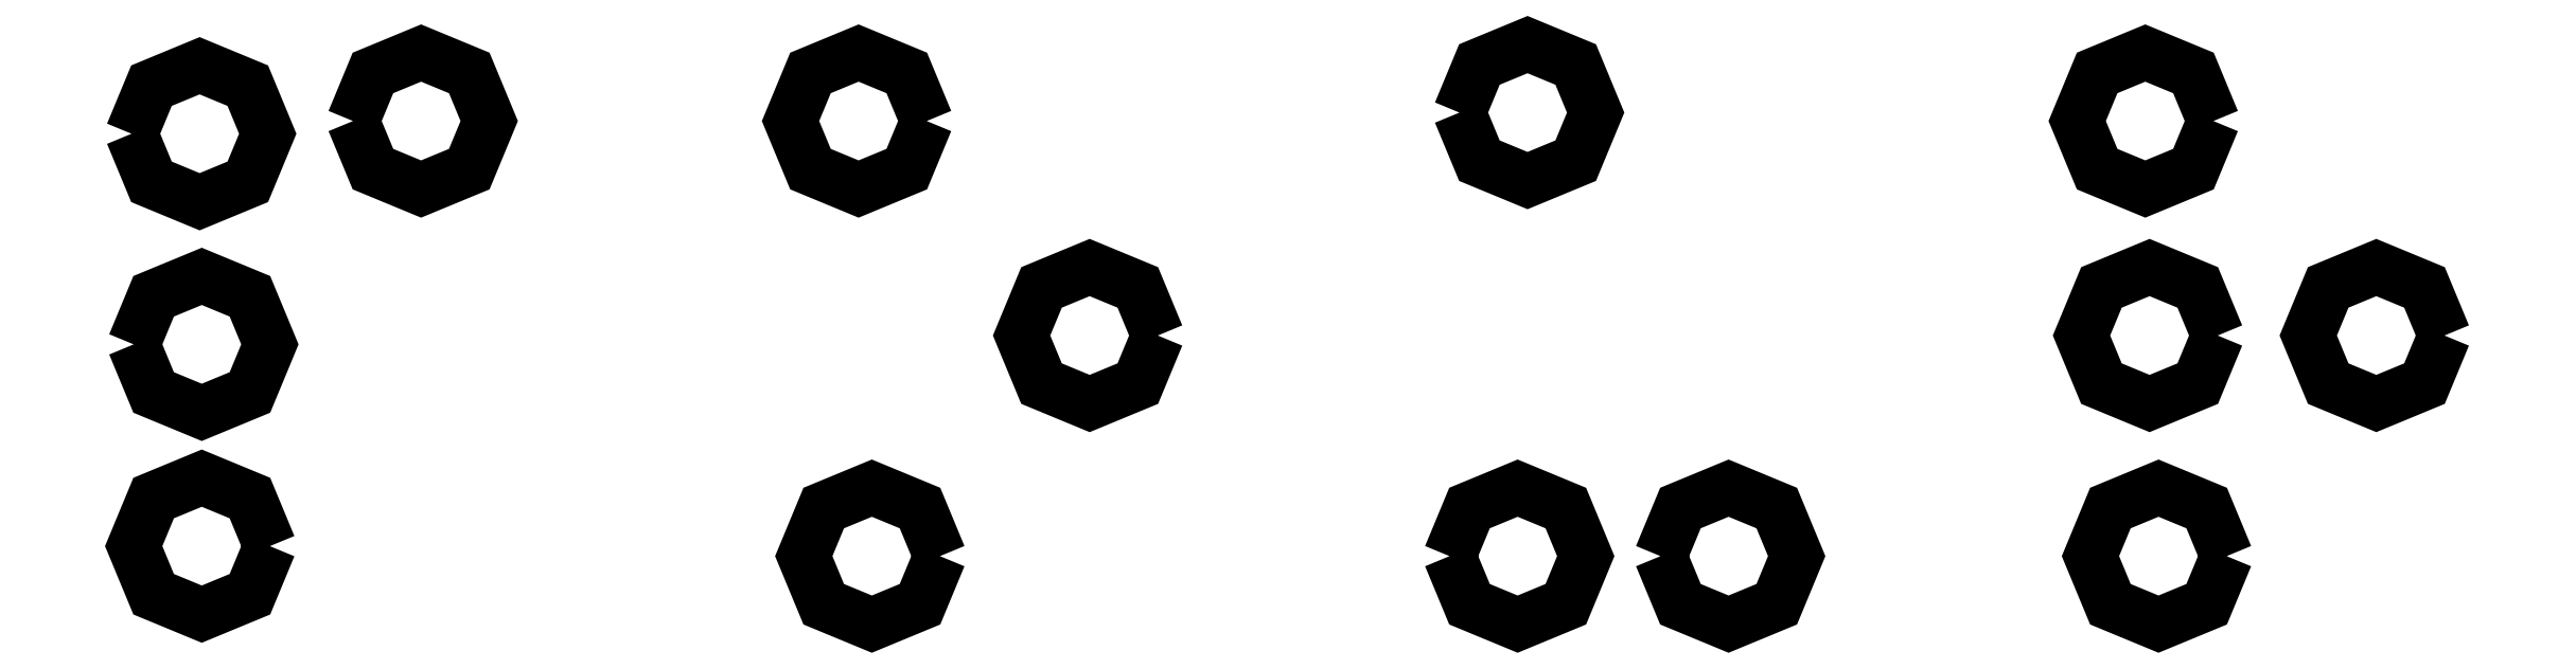
<metadata>
{"format":"dxf","ext":"dxf","renderer":"ezdxf+matplotlib","layout":"modelspace","background":"white","min_lineweight":24,"dpi":150}
</metadata>
<code>
0
SECTION
2
ENTITIES
0
LWPOLYLINE
8
0
90
9
70
0
10
-27.41
20
-0.7308
30
0
10
-26.94
20
0.4065
30
0
10
-25.8
20
0.8776
30
0
10
-24.67
20
0.4065
30
0
10
-24.2
20
-0.7308
30
0
10
-24.67
20
-1.868
30
0
10
-25.8
20
-2.339
30
0
10
-26.94
20
-1.868
30
0
10
-27.41
20
-0.7308
30
0
0
LWPOLYLINE
8
0
90
9
70
0
10
-27.46
20
4.251
30
0
10
-26.99
20
5.388
30
0
10
-25.85
20
5.86
30
0
10
-24.72
20
5.388
30
0
10
-24.25
20
4.251
30
0
10
-24.72
20
3.114
30
0
10
-25.85
20
2.643
30
0
10
-26.99
20
3.114
30
0
10
-27.46
20
4.251
30
0
0
LWPOLYLINE
8
0
90
9
70
0
10
-22.23
20
4.552
30
0
10
-21.76
20
5.689
30
0
10
-20.62
20
6.16
30
0
10
-19.49
20
5.689
30
0
10
-19.02
20
4.552
30
0
10
-19.49
20
3.414
30
0
10
-20.62
20
2.943
30
0
10
-21.76
20
3.414
30
0
10
-22.23
20
4.552
30
0
0
LWPOLYLINE
8
0
90
9
70
0
10
-24.2
20
-5.503
30
0
10
-24.67
20
-6.641
30
0
10
-25.8
20
-7.112
30
0
10
-26.94
20
-6.641
30
0
10
-27.41
20
-5.503
30
0
10
-26.94
20
-4.366
30
0
10
-25.8
20
-3.895
30
0
10
-24.67
20
-4.366
30
0
10
-24.2
20
-5.503
30
0
0
LWPOLYLINE
8
0
90
9
70
0
10
-8.682
20
4.552
30
0
10
-9.153
20
3.414
30
0
10
-10.29
20
2.943
30
0
10
-11.43
20
3.414
30
0
10
-11.9
20
4.552
30
0
10
-11.43
20
5.689
30
0
10
-10.29
20
6.16
30
0
10
-9.153
20
5.689
30
0
10
-8.682
20
4.552
30
0
0
LWPOLYLINE
8
0
90
9
70
0
10
-3.225
20
-0.5214
30
0
10
-3.696
20
-1.659
30
0
10
-4.833
20
-2.13
30
0
10
-5.97
20
-1.659
30
0
10
-6.442
20
-0.5214
30
0
10
-5.97
20
0.6159
30
0
10
-4.833
20
1.087
30
0
10
-3.696
20
0.6159
30
0
10
-3.225
20
-0.5214
30
0
0
LWPOLYLINE
8
0
90
9
70
0
10
3.901
20
4.751
30
0
10
4.372
20
3.614
30
0
10
5.509
20
3.143
30
0
10
6.647
20
3.614
30
0
10
7.118
20
4.751
30
0
10
6.647
20
5.889
30
0
10
5.509
20
6.36
30
0
10
4.372
20
5.889
30
0
10
3.901
20
4.751
30
0
0
LWPOLYLINE
8
0
90
9
70
0
10
3.667
20
-5.74
30
0
10
4.138
20
-6.877
30
0
10
5.276
20
-7.348
30
0
10
6.413
20
-6.877
30
0
10
6.884
20
-5.74
30
0
10
6.413
20
-4.603
30
0
10
5.276
20
-4.131
30
0
10
4.138
20
-4.603
30
0
10
3.667
20
-5.74
30
0
0
LWPOLYLINE
8
0
90
9
70
0
10
8.649
20
-5.74
30
0
10
9.12
20
-6.877
30
0
10
10.26
20
-7.348
30
0
10
11.39
20
-6.877
30
0
10
11.87
20
-5.74
30
0
10
11.39
20
-4.603
30
0
10
10.26
20
-4.131
30
0
10
9.12
20
-4.603
30
0
10
8.649
20
-5.74
30
0
0
LWPOLYLINE
8
0
90
9
70
0
10
-8.369
20
-5.74
30
0
10
-8.84
20
-6.877
30
0
10
-9.978
20
-7.348
30
0
10
-11.11
20
-6.877
30
0
10
-11.59
20
-5.74
30
0
10
-11.11
20
-4.603
30
0
10
-9.978
20
-4.131
30
0
10
-8.84
20
-4.603
30
0
10
-8.369
20
-5.74
30
0
0
LWPOLYLINE
8
0
90
9
70
0
10
21.71
20
4.552
30
0
10
21.24
20
3.414
30
0
10
20.1
20
2.943
30
0
10
18.96
20
3.414
30
0
10
18.49
20
4.552
30
0
10
18.96
20
5.689
30
0
10
20.1
20
6.16
30
0
10
21.24
20
5.689
30
0
10
21.71
20
4.552
30
0
0
LWPOLYLINE
8
0
90
9
70
0
10
27.17
20
-0.5214
30
0
10
26.69
20
-1.659
30
0
10
25.56
20
-2.13
30
0
10
24.42
20
-1.659
30
0
10
23.95
20
-0.5214
30
0
10
24.42
20
0.6159
30
0
10
25.56
20
1.087
30
0
10
26.69
20
0.6159
30
0
10
27.17
20
-0.5214
30
0
0
LWPOLYLINE
8
0
90
9
70
0
10
22.02
20
-5.74
30
0
10
21.55
20
-6.877
30
0
10
20.41
20
-7.348
30
0
10
19.27
20
-6.877
30
0
10
18.8
20
-5.74
30
0
10
19.27
20
-4.603
30
0
10
20.41
20
-4.131
30
0
10
21.55
20
-4.603
30
0
10
22.02
20
-5.74
30
0
0
LWPOLYLINE
8
0
90
9
70
0
10
21.81
20
-0.5214
30
0
10
21.34
20
-1.659
30
0
10
20.2
20
-2.13
30
0
10
19.06
20
-1.659
30
0
10
18.59
20
-0.5214
30
0
10
19.06
20
0.6159
30
0
10
20.2
20
1.087
30
0
10
21.34
20
0.6159
30
0
10
21.81
20
-0.5214
30
0
0
ENDSEC
0
EOF

</code>
